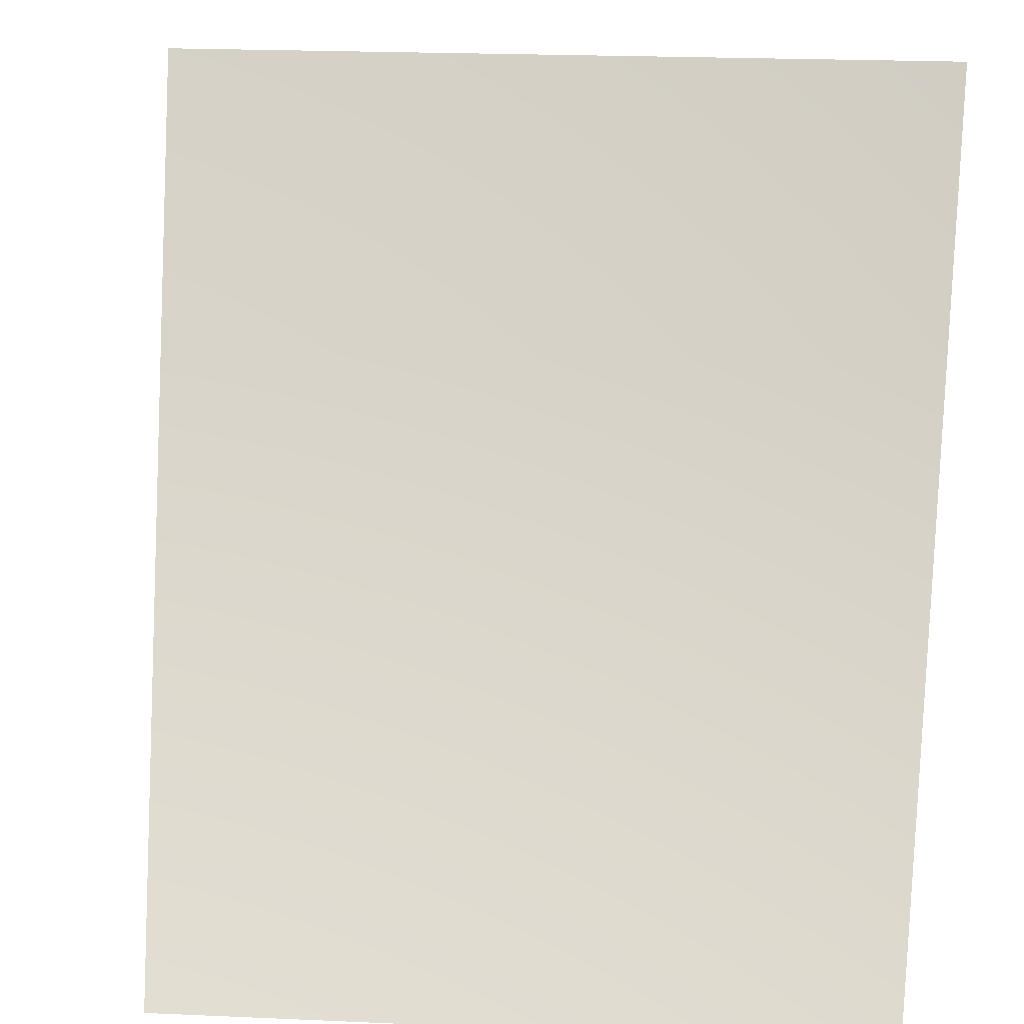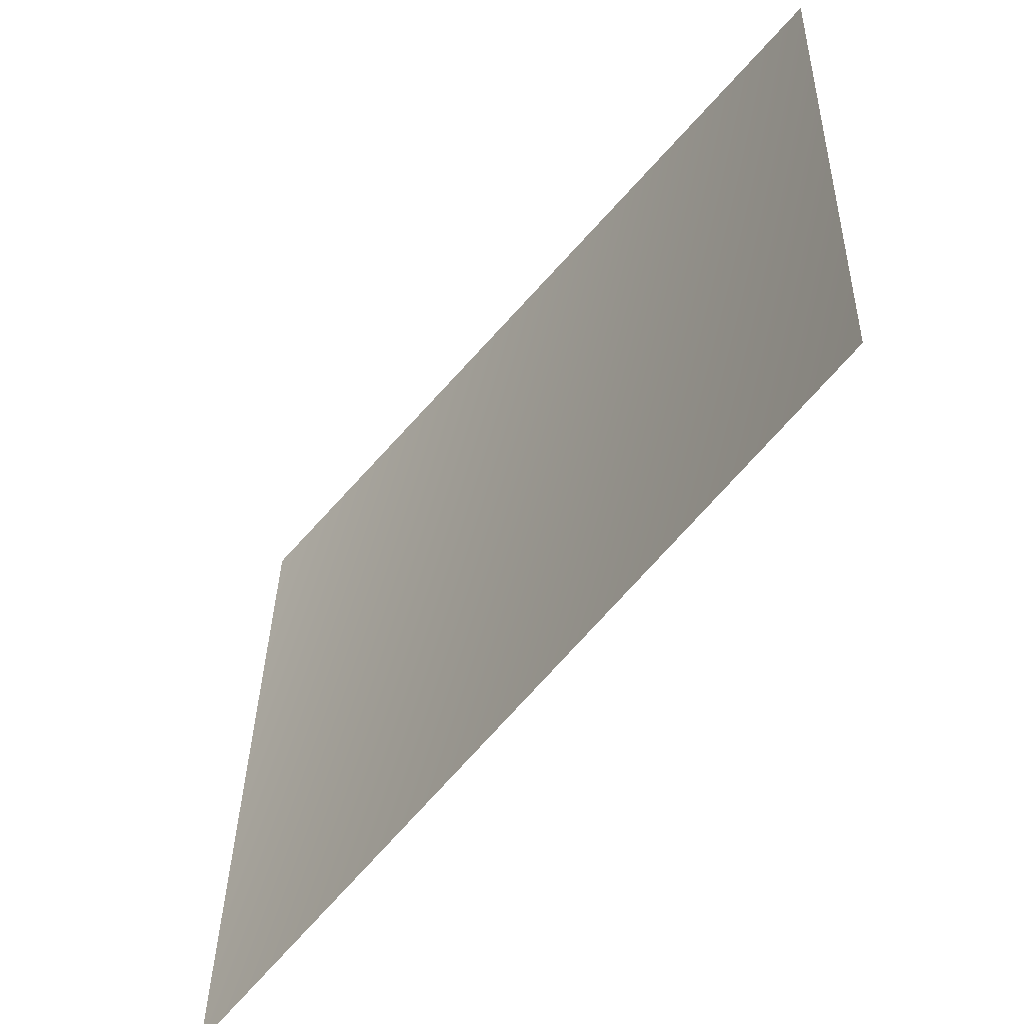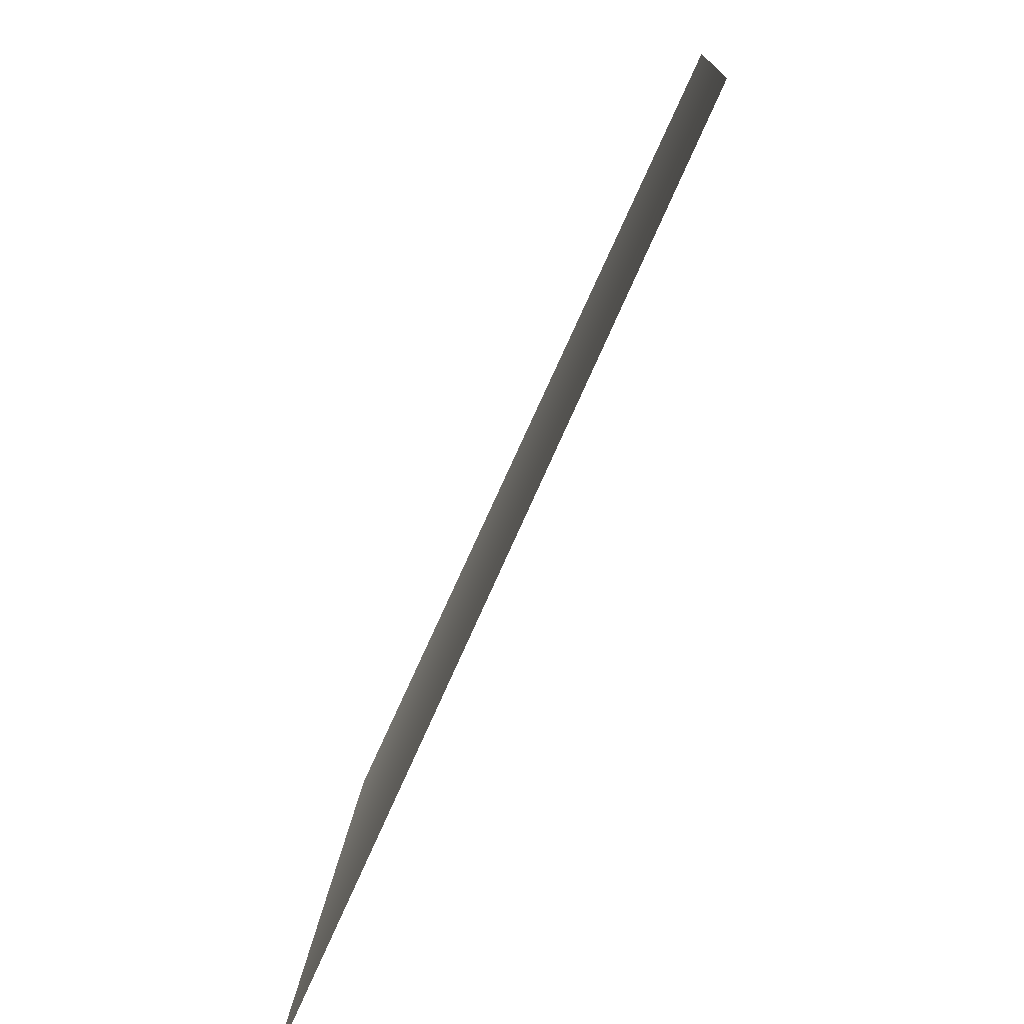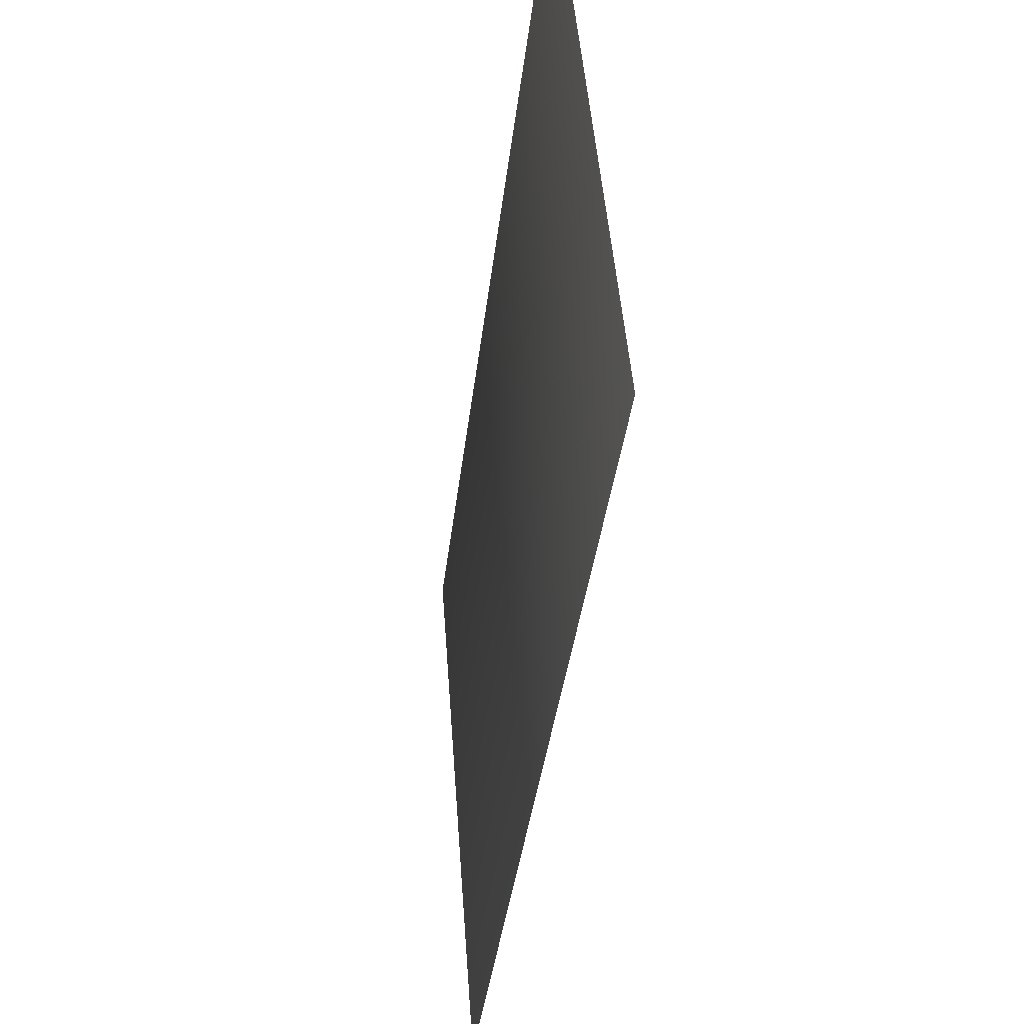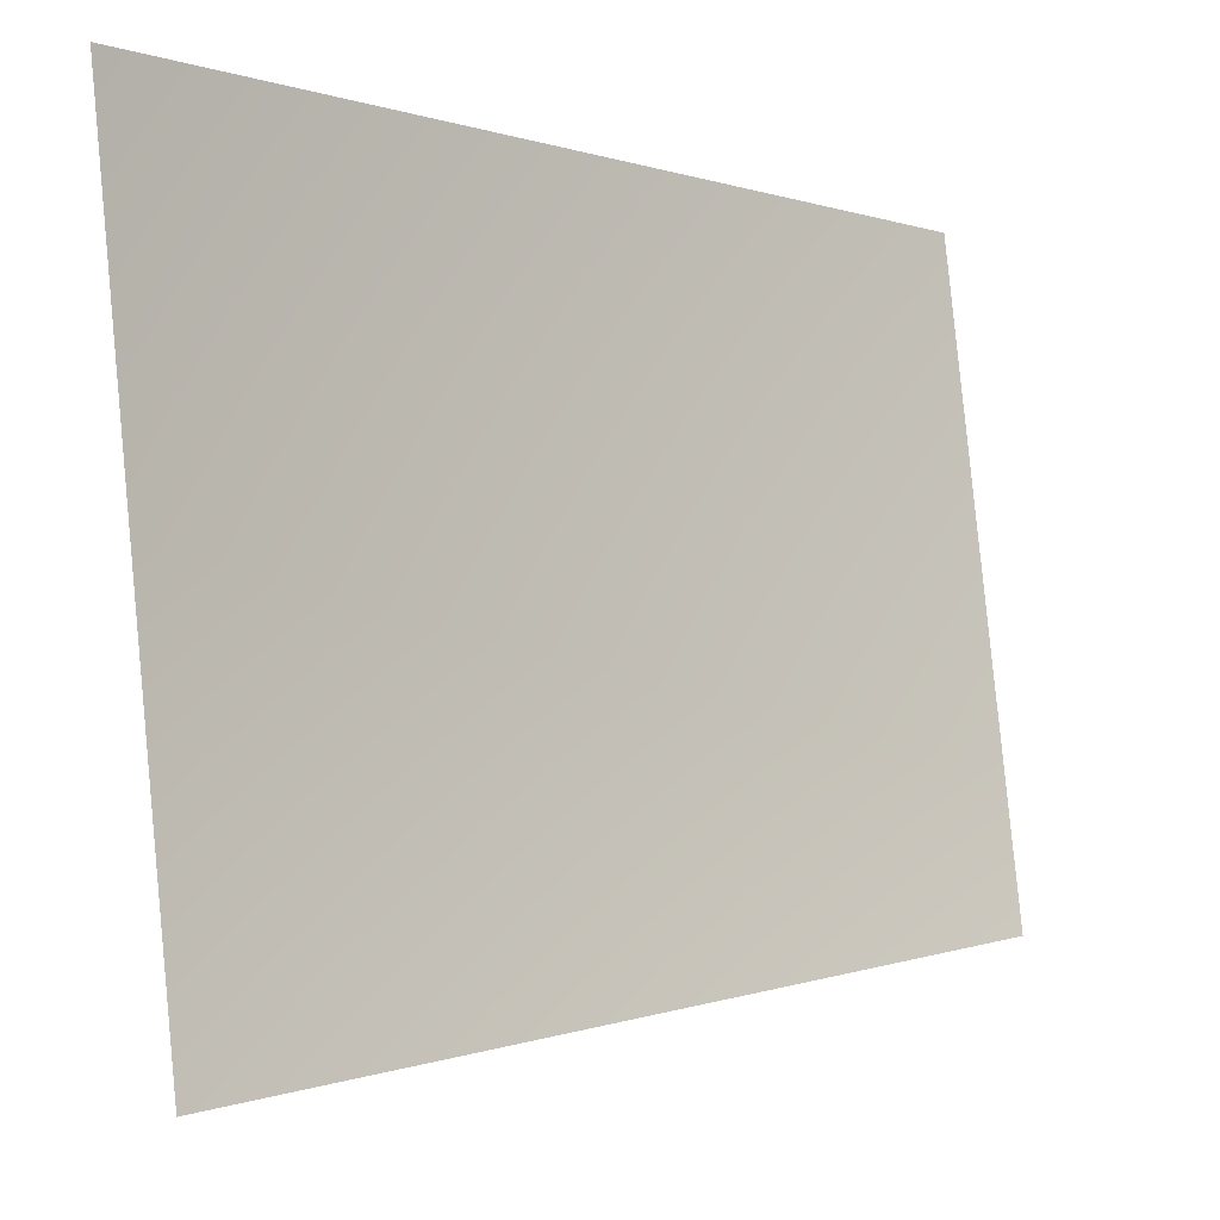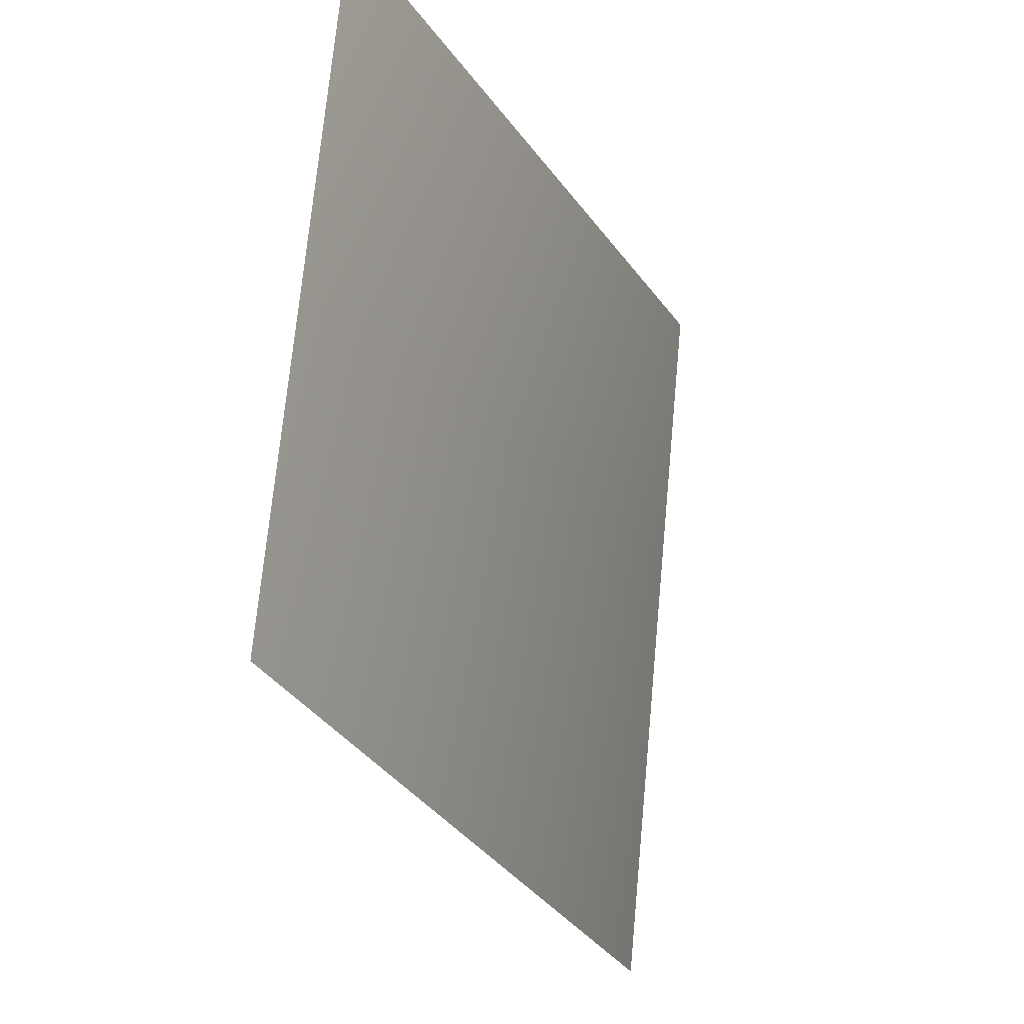
<metadata>
{"format":"obj","ext":"obj","renderer":"f3d","projection":"perspective","resolution":1024,"background":"white","views":[{"elev":22.8,"azim":-80.1,"up":"+Y"},{"elev":-49.9,"azim":-76.8,"up":"+Z"},{"elev":-72.7,"azim":-63.4,"up":"+Z"},{"elev":-50.6,"azim":133.0,"up":"+Z"},{"elev":-5.4,"azim":-171.5,"up":"+Z"},{"elev":-18.6,"azim":-17.9,"up":"+Z"}]}
</metadata>
<code>
v 5681 -5793 -1130
v 5793 -5793 9.095e-13
v 6811 -4551 1.819e-12
v 6681 -4551 -1329
f 1 2 3
f 1 3 4

</code>
